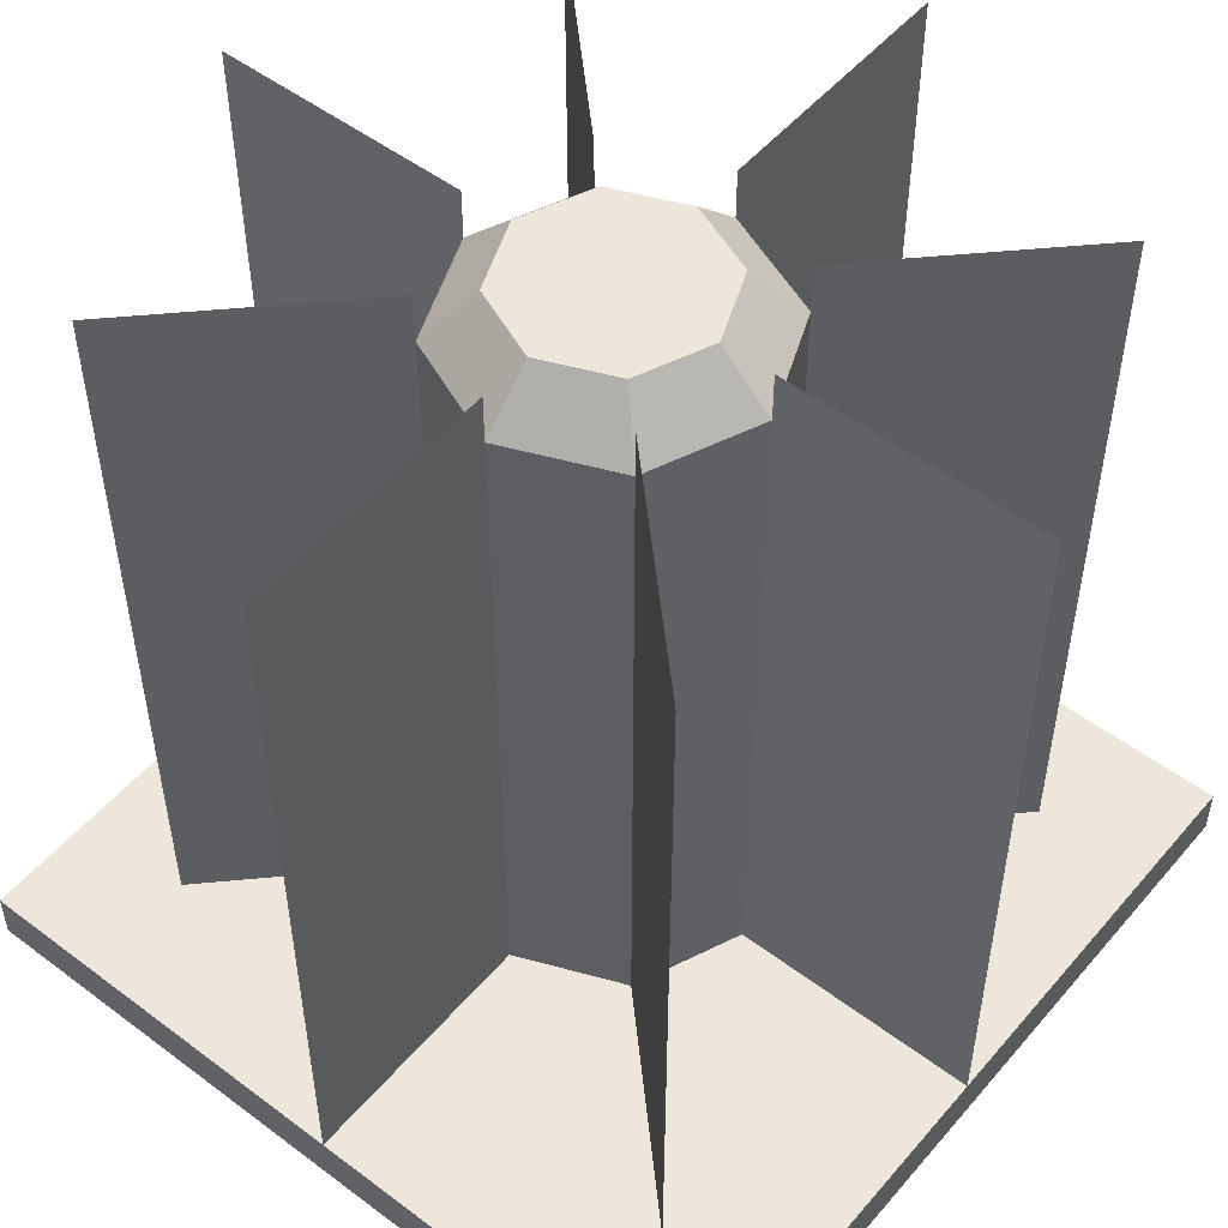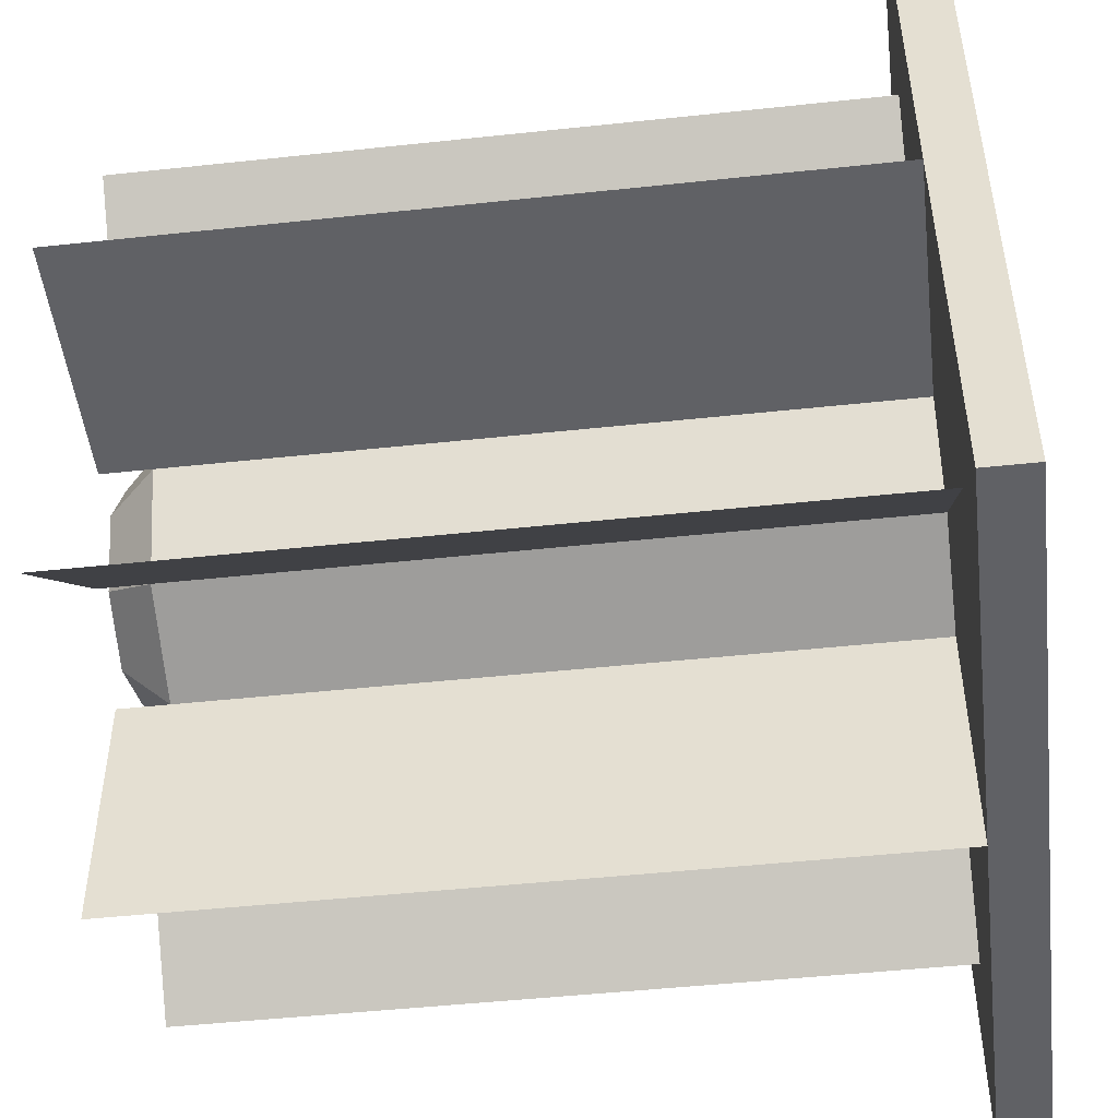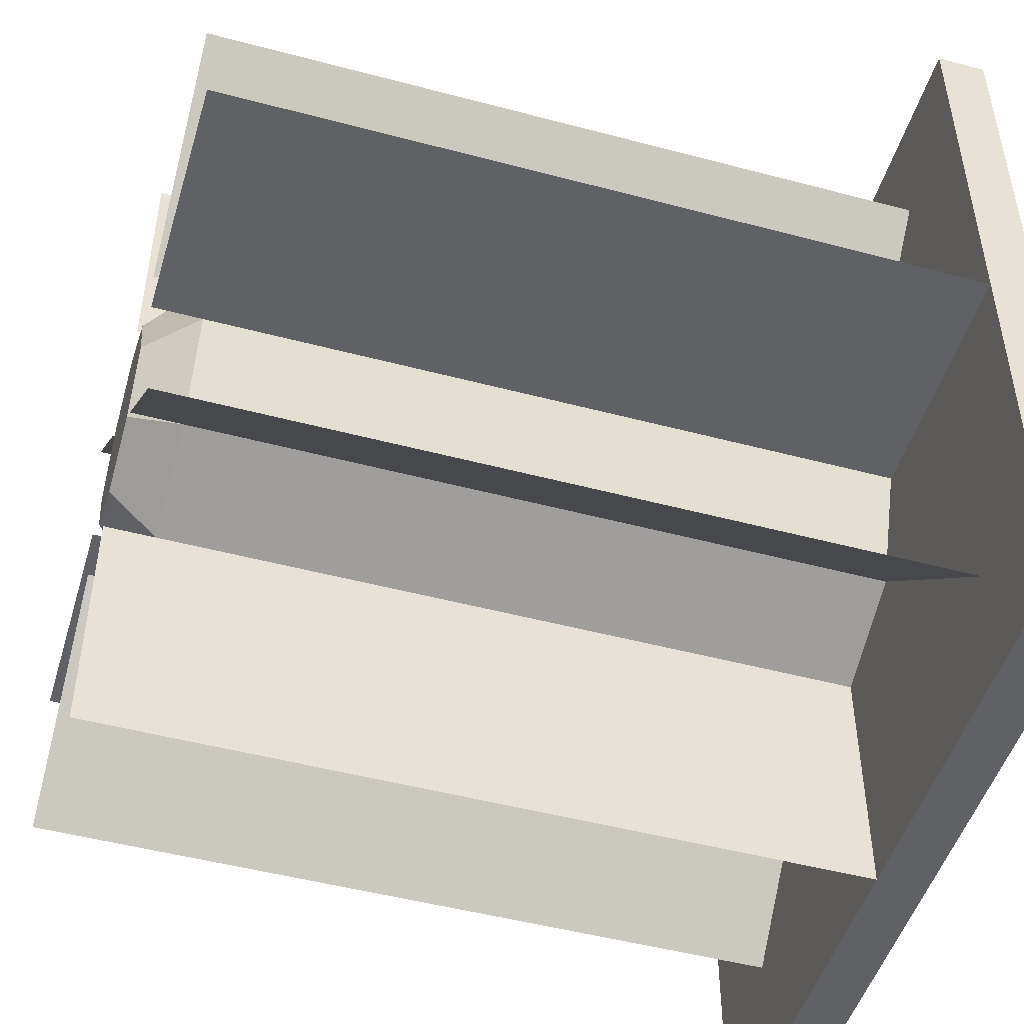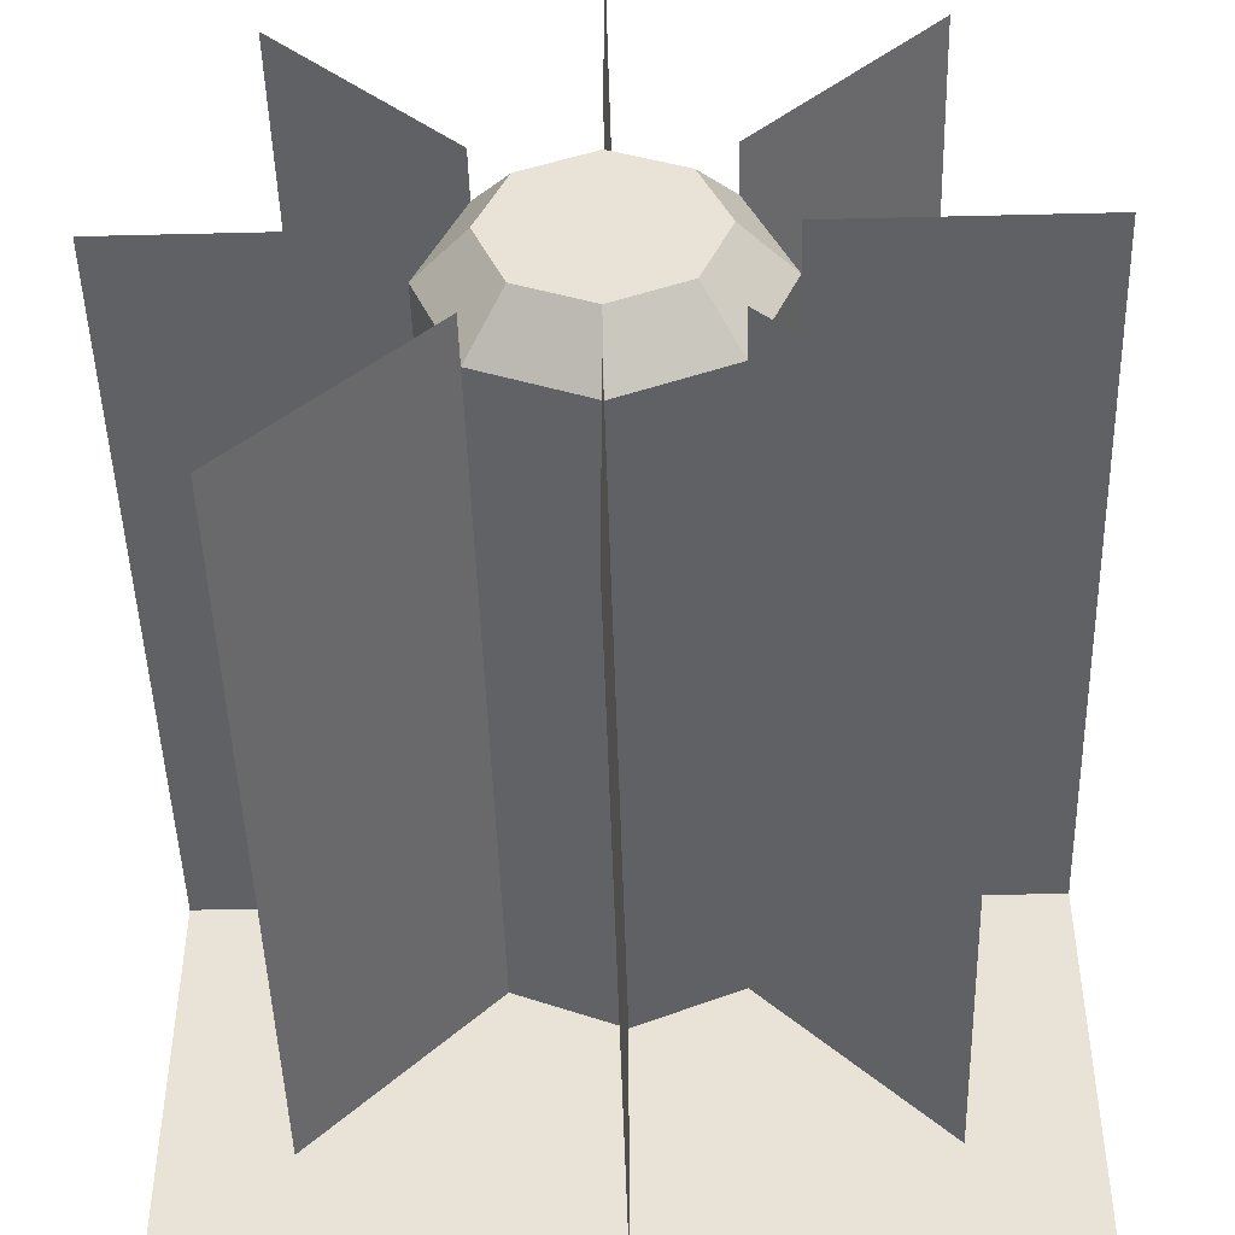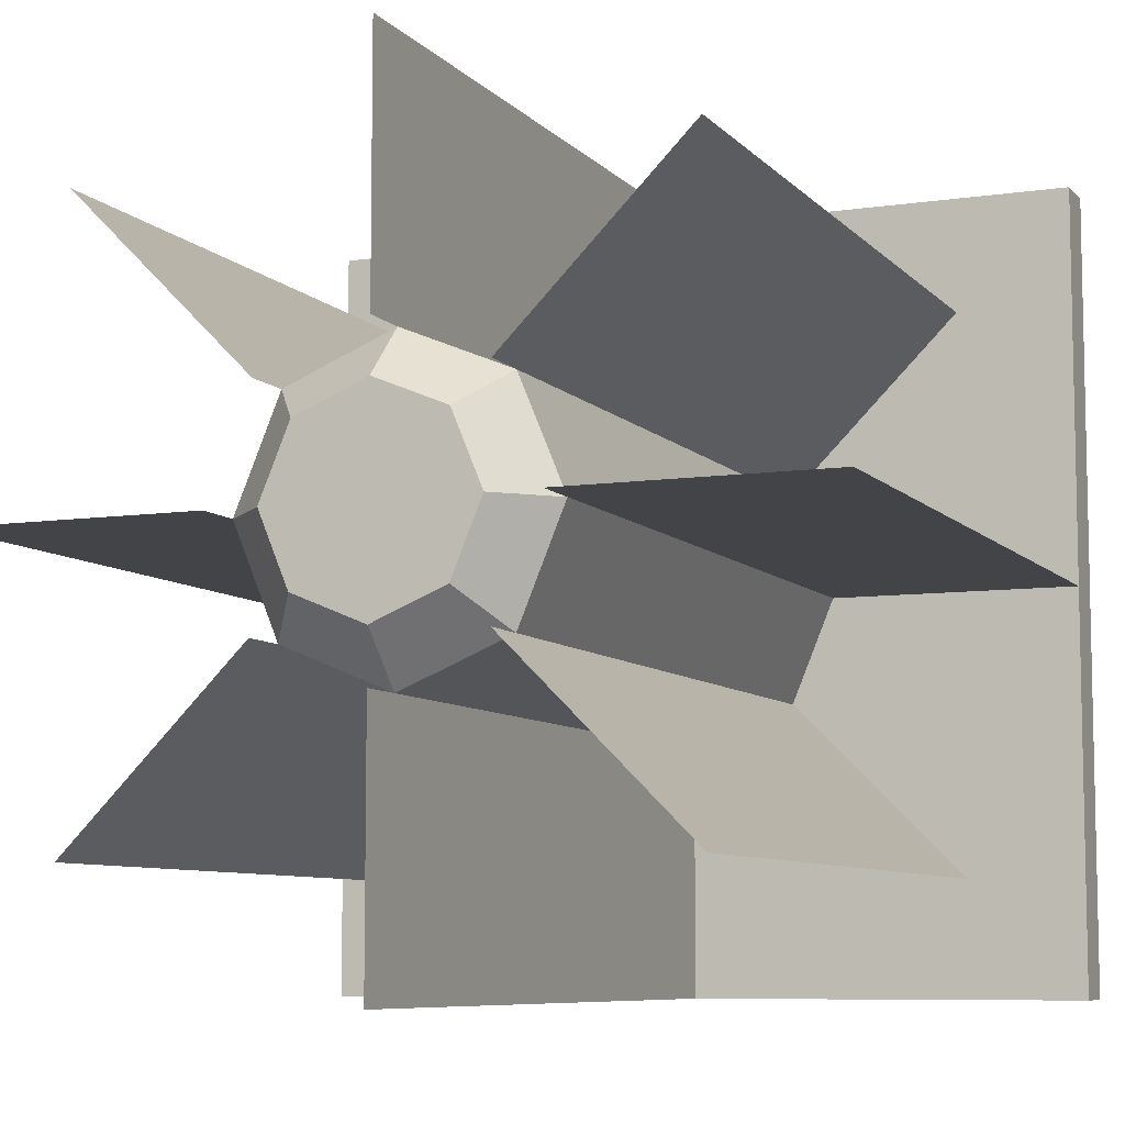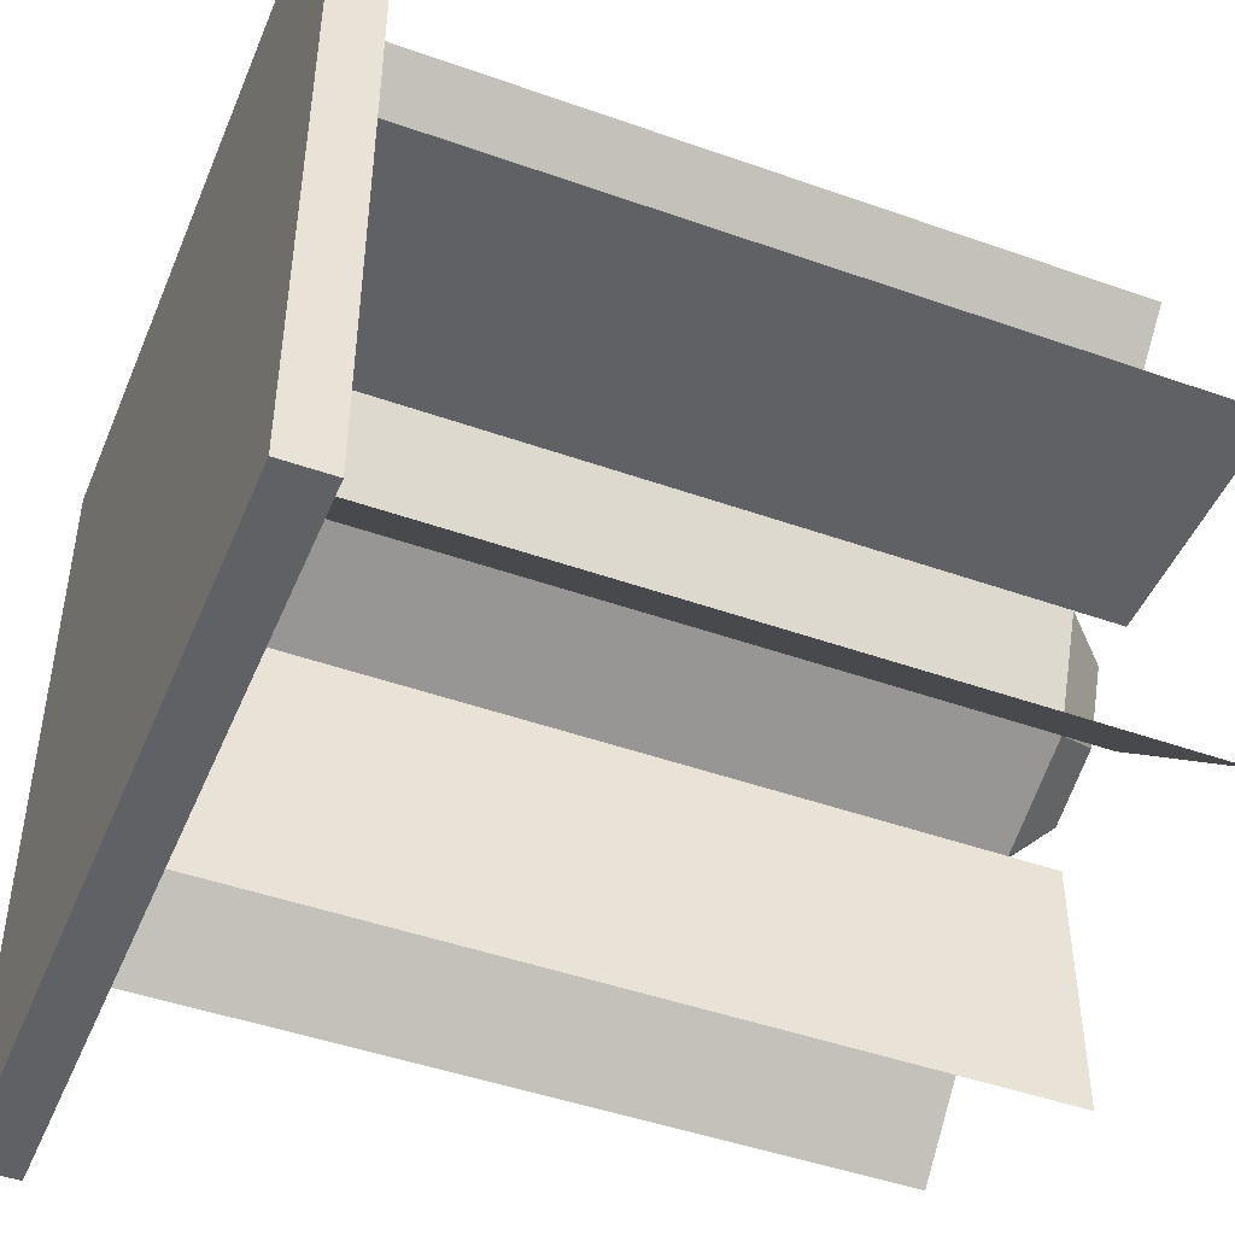
<metadata>
{"format":"obj","ext":"obj","renderer":"f3d","projection":"perspective","resolution":1024,"background":"white","views":[{"elev":51.7,"azim":129.1,"up":"+Y"},{"elev":-48.7,"azim":-83.2,"up":"+Z"},{"elev":-48.8,"azim":-106.5,"up":"+Z"},{"elev":-47.7,"azim":-178.4,"up":"+Z"},{"elev":-7.8,"azim":-157.4,"up":"+Z"},{"elev":-46.5,"azim":68.0,"up":"+Z"}]}
</metadata>
<code>
o Gen
v 0 0.6875 0.3125
v 0 0.6875 0.6875
v 0 0.3125 0.3125
v 0 0.3125 0.6875
v 0.125 0.6875 0.3125
v 0.125 0.6875 0.6875
v 0.125 0.3125 0.3125
v 0.125 0.3125 0.6875
v 0.125 0.625 0.375
v 0.125 0.625 0.625
v 0.125 0.375 0.375
v 0.125 0.375 0.625
v 0.375 0.625 0.375
v 0.375 0.625 0.625
v 0.375 0.375 0.375
v 0.375 0.375 0.625
v 0 0 1
v 0 0.0625 1
v 0 0 0
v 0 0.0625 0
v 1 0 1
v 1 0.0625 1
v 1 0 0
v 1 0.0625 0
v 0.5 0.0625 0.3125
v 0.5 0.9375 0.3125
v 0.5 1 0.375
v 0.5 0.0625 0.6875
v 0.5 0.9375 0.6875
v 0.5 1 0.625
v 0.3125 0.0625 0.5
v 0.3125 0.9375 0.5
v 0.375 1 0.5
v 0.6875 0.0625 0.5
v 0.6875 0.9375 0.5
v 0.625 1 0.5
v 0.3674 0.0625 0.6326
v 0.3674 0.9375 0.6326
v 0.4116 1 0.5884
v 0.6326 0.0625 0.3674
v 0.6326 0.9375 0.3674
v 0.5884 1 0.4116
v 0.6326 0.0625 0.6326
v 0.6326 0.9375 0.6326
v 0.5884 1 0.5884
v 0.3674 0.0625 0.3674
v 0.3674 0.9375 0.3674
v 0.4116 1 0.4116
v 0 0.0625 0.5
v 0 1 0.5
v 0.3125 0.0625 0.5
v 0.3125 1 0.5
v 0.3125 1 0.5
v 0.3125 0.0625 0.5
v 0 1 0.5
v 0 0.0625 0.5
v 0.1464 0.0625 0.8536
v 0.1464 1 0.8536
v 0.3674 0.0625 0.6326
v 0.3674 1 0.6326
v 0.3674 1 0.6326
v 0.3674 0.0625 0.6326
v 0.1464 1 0.8536
v 0.1464 0.0625 0.8536
v 0.5 0.0625 1
v 0.5 1 1
v 0.5 0.0625 0.6875
v 0.5 1 0.6875
v 0.5 1 0.6875
v 0.5 0.0625 0.6875
v 0.5 1 1
v 0.5 0.0625 1
v 0.8536 0.0625 0.8536
v 0.8536 1 0.8536
v 0.6326 0.0625 0.6326
v 0.6326 1 0.6326
v 0.6326 1 0.6326
v 0.6326 0.0625 0.6326
v 0.8536 1 0.8536
v 0.8536 0.0625 0.8536
v 1 0.0625 0.5
v 1 1 0.5
v 0.6875 0.0625 0.5
v 0.6875 1 0.5
v 0.6875 1 0.5
v 0.6875 0.0625 0.5
v 1 1 0.5
v 1 0.0625 0.5
v 0.8536 0.0625 0.1464
v 0.8536 1 0.1464
v 0.6326 0.0625 0.3674
v 0.6326 1 0.3674
v 0.6326 1 0.3674
v 0.6326 0.0625 0.3674
v 0.8536 1 0.1464
v 0.8536 0.0625 0.1464
v 0.5 0.0625 0
v 0.5 1 0
v 0.5 0.0625 0.3125
v 0.5 1 0.3125
v 0.5 1 0.3125
v 0.5 0.0625 0.3125
v 0.5 1 0
v 0.5 0.0625 0
v 0.1464 0.0625 0.1464
v 0.1464 1 0.1464
v 0.3674 0.0625 0.3674
v 0.3674 1 0.3674
v 0.3674 1 0.3674
v 0.3674 0.0625 0.3674
v 0.1464 1 0.1464
v 0.1464 0.0625 0.1464
o rtg_mini
g rtg_mini
f 18 19 17
f 20 23 19
f 24 21 23
f 22 17 21
f 23 17 19
f 20 22 24
f 34 41 35
f 35 42 36
f 41 25 26
f 26 46 47
f 47 31 32
f 32 37 38
f 38 28 29
f 29 43 44
f 44 34 35
f 36 44 35
f 29 45 30
f 39 29 30
f 32 39 33
f 48 32 33
f 27 47 48
f 42 26 27
f 39 30 45
f 52 49 50
f 56 53 55
f 60 57 58
f 64 61 63
f 68 65 66
f 72 69 71
f 76 73 74
f 80 77 79
f 84 81 82
f 88 85 87
f 92 89 90
f 96 93 95
f 100 97 98
f 104 101 103
f 108 105 106
f 112 109 111
f 18 20 19
f 20 24 23
f 24 22 21
f 22 18 17
f 23 21 17
f 20 18 22
f 34 40 41
f 35 41 42
f 41 40 25
f 26 25 46
f 47 46 31
f 32 31 37
f 38 37 28
f 29 28 43
f 44 43 34
f 36 45 44
f 29 44 45
f 39 38 29
f 32 38 39
f 48 47 32
f 27 26 47
f 42 41 26
f 45 36 48
f 36 42 48
f 42 27 48
f 48 33 45
f 33 39 45
f 52 51 49
f 56 54 53
f 60 59 57
f 64 62 61
f 68 67 65
f 72 70 69
f 76 75 73
f 80 78 77
f 84 83 81
f 88 86 85
f 92 91 89
f 96 94 93
f 100 99 97
f 104 102 101
f 108 107 105
f 112 110 109

</code>
